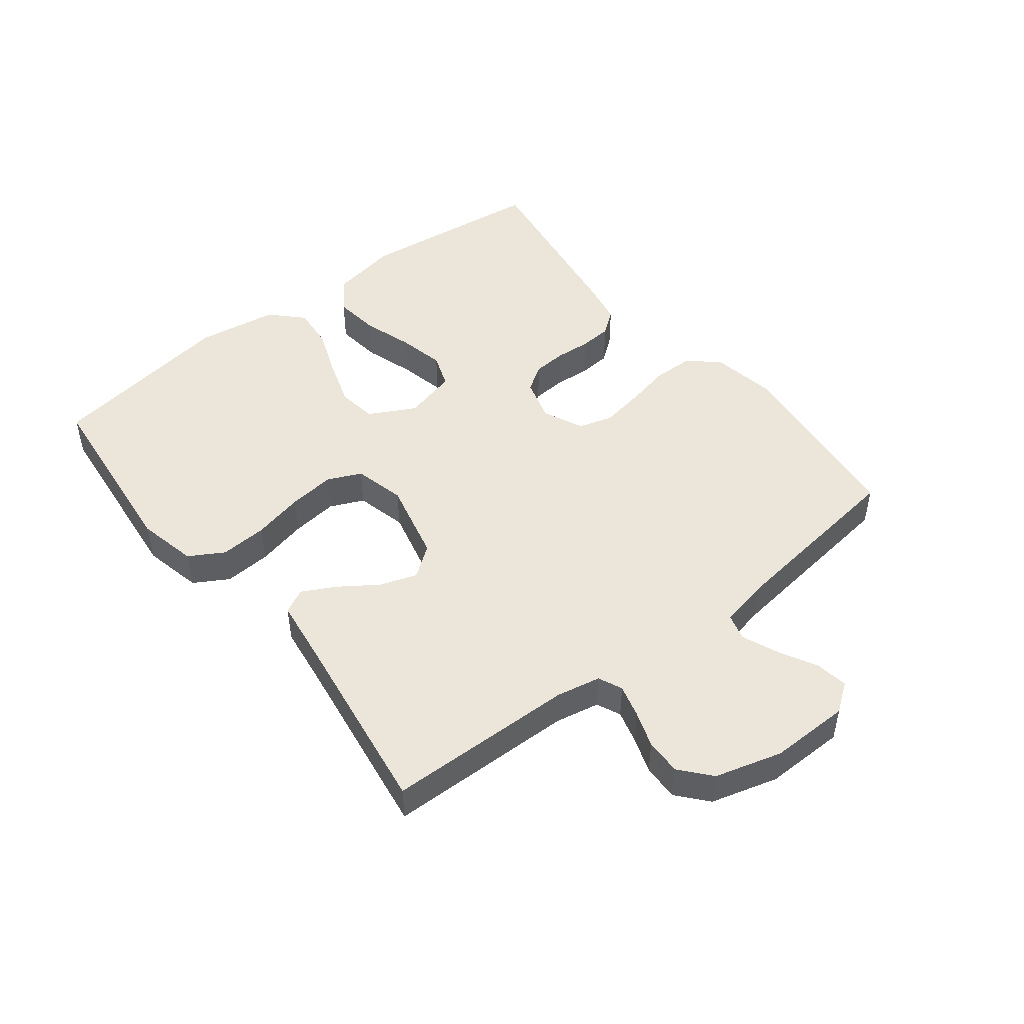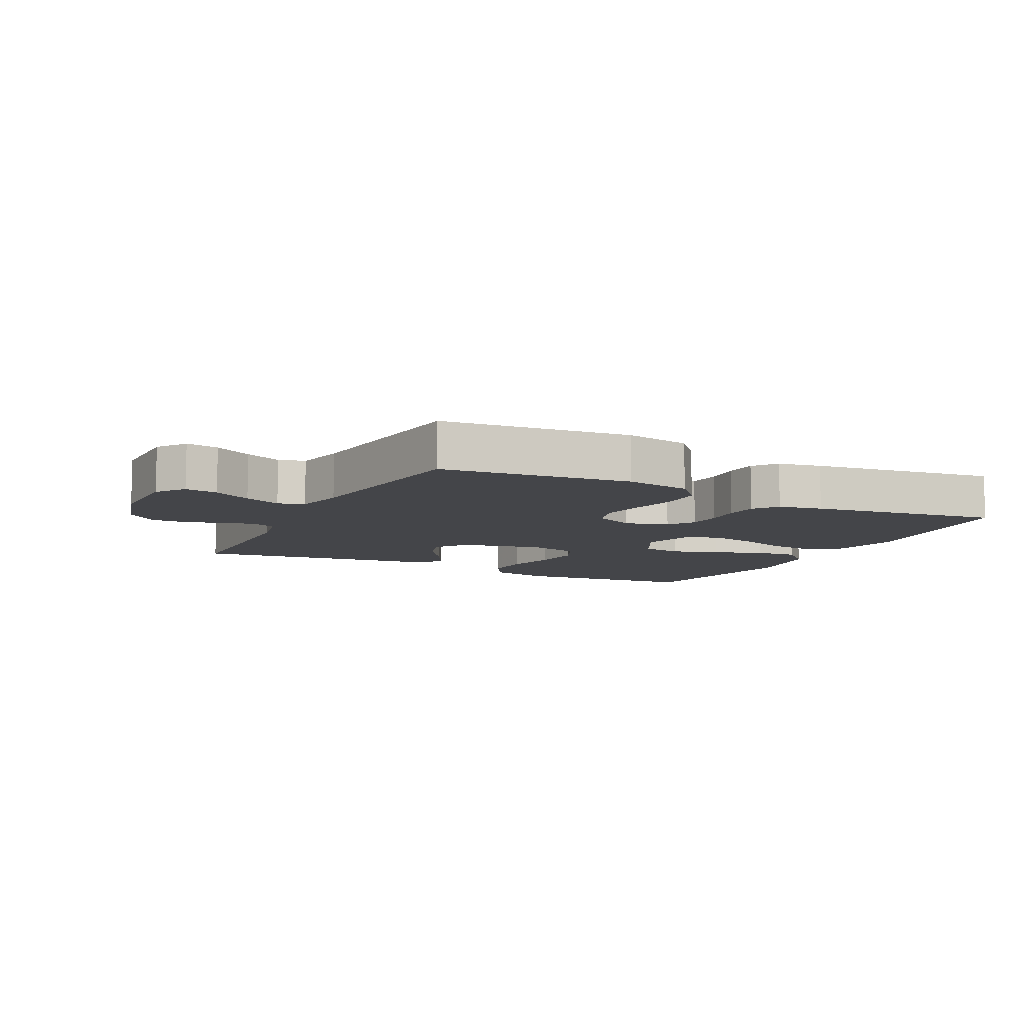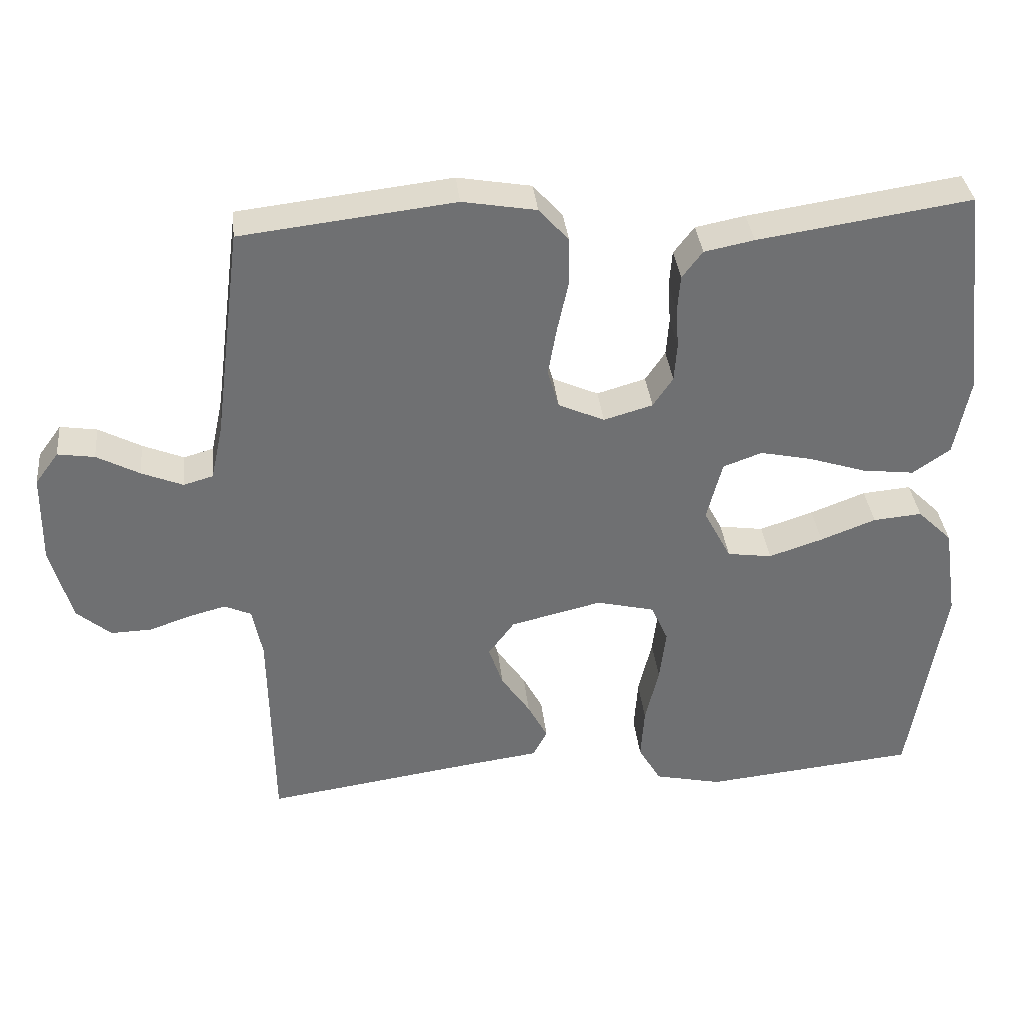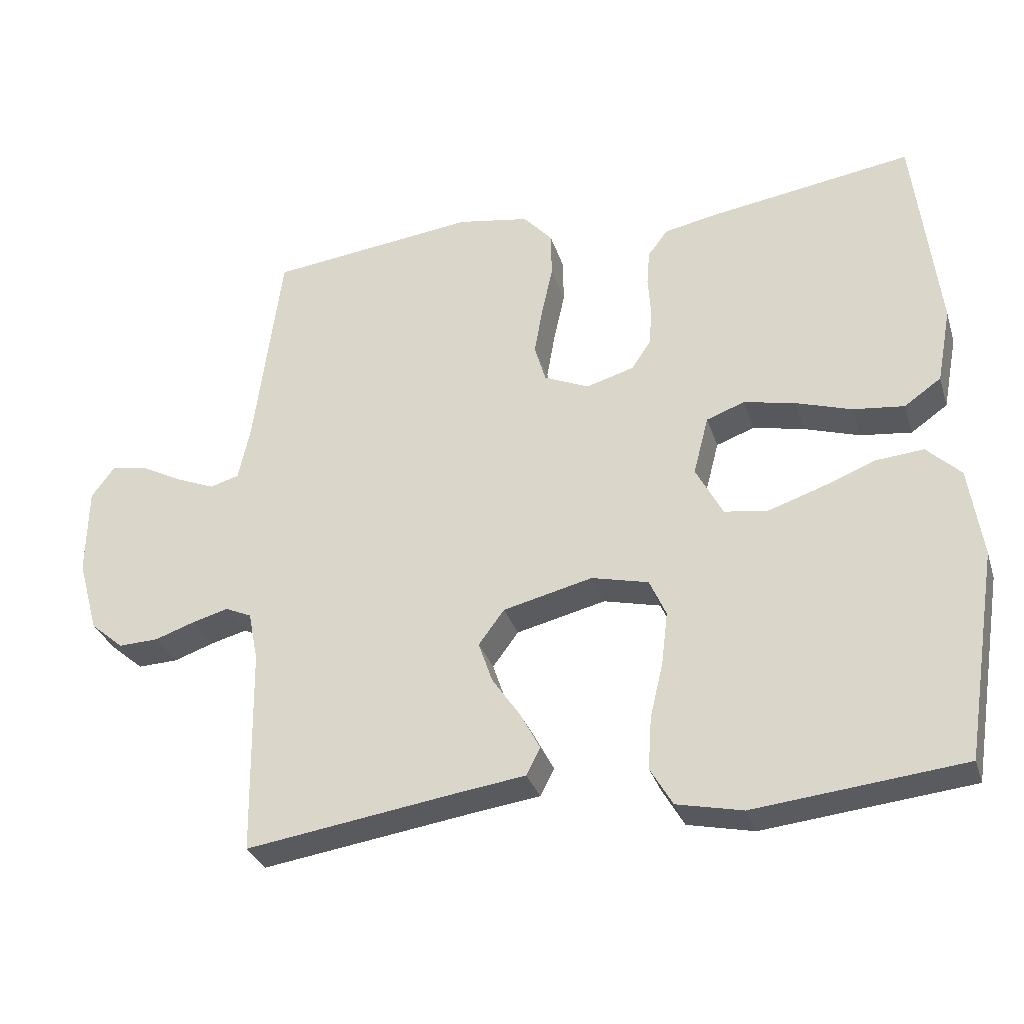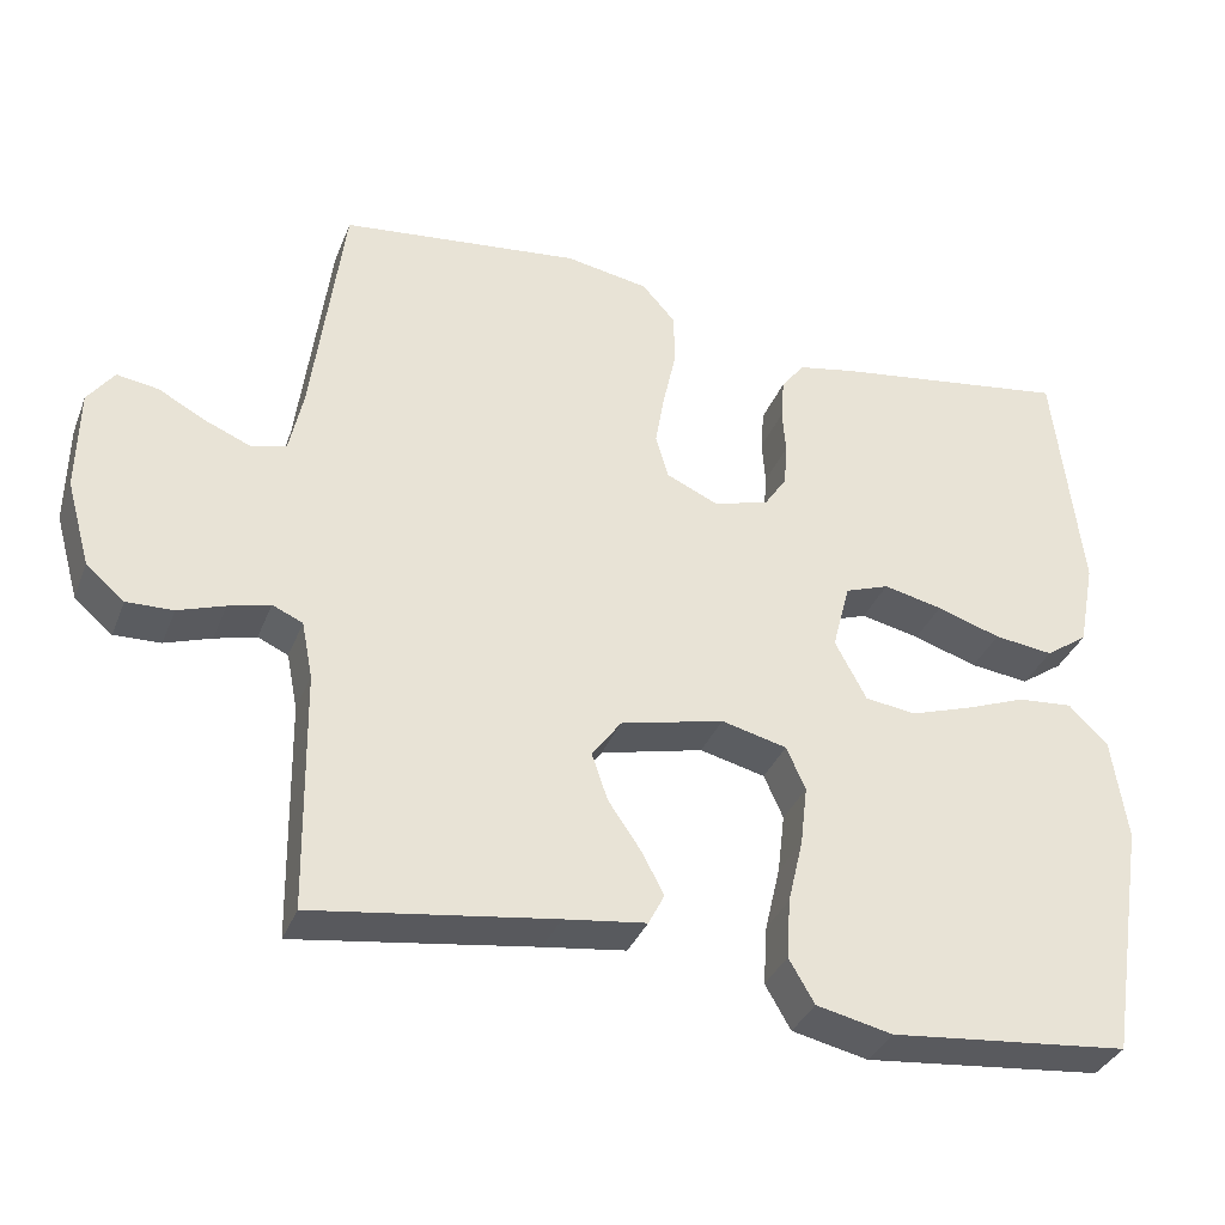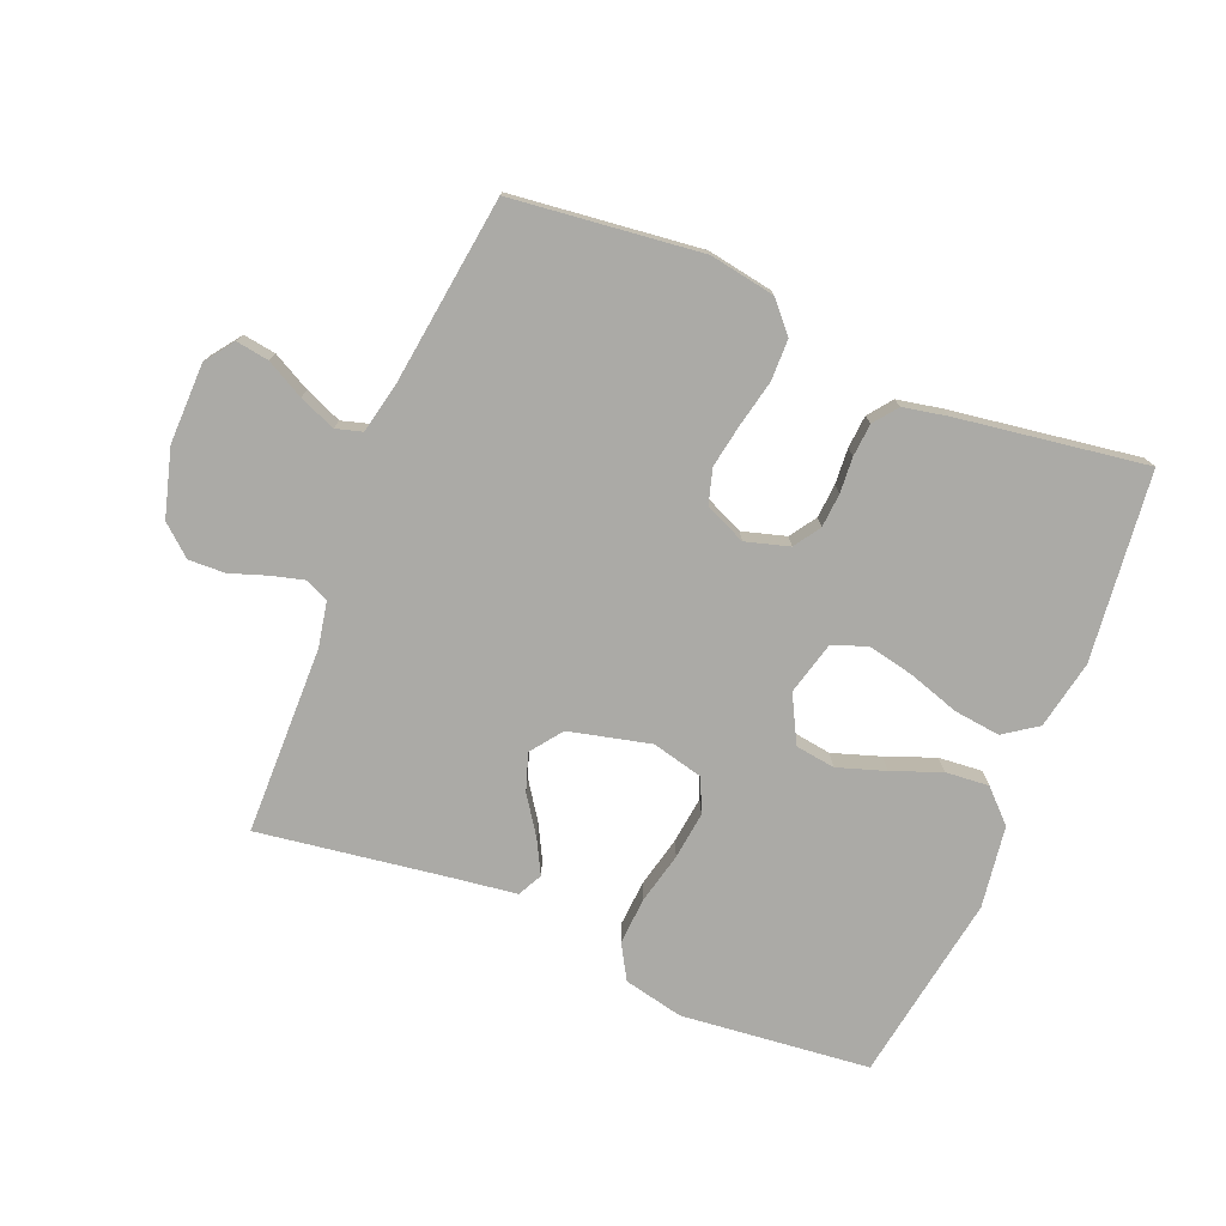
<metadata>
{"format":"obj","ext":"obj","renderer":"f3d","projection":"perspective","resolution":1024,"background":"white","views":[{"elev":47.9,"azim":-128.0,"up":"+Y"},{"elev":-9.0,"azim":-26.9,"up":"+Y"},{"elev":35.5,"azim":-6.0,"up":"+Z"},{"elev":-31.5,"azim":16.5,"up":"+Z"},{"elev":-35.0,"azim":-19.8,"up":"+Z"},{"elev":-75.8,"azim":-22.3,"up":"+Y"}]}
</metadata>
<code>
v -0.5 0.07 0.5
v -0.2 0.07 0.535
v -0.096 0.07 0.517
v -0.054 0.07 0.47
v -0.053 0.07 0.404
v -0.069 0.07 0.331
v -0.081 0.07 0.262
v -0.065 0.07 0.207
v 0 0.07 0.178
v 0.069 0.07 0.198
v 0.097 0.07 0.24
v 0.101 0.07 0.294
v 0.097 0.07 0.351
v 0.101 0.07 0.403
v 0.13 0.07 0.441
v 0.2 0.07 0.455
v 0.5 0.07 0.5
v 0.534 0.07 0.2
v 0.513 0.07 0.091
v 0.46 0.07 0.054
v 0.386 0.07 0.063
v 0.306 0.07 0.089
v 0.232 0.07 0.105
v 0.177 0.07 0.085
v 0.155 0.07 0
v 0.194 0.07 -0.074
v 0.257 0.07 -0.083
v 0.333 0.07 -0.058
v 0.411 0.07 -0.028
v 0.48 0.07 -0.022
v 0.529 0.07 -0.07
v 0.548 0.07 -0.2
v 0.5 0.07 -0.5
v 0.2 0.07 -0.531
v 0.105 0.07 -0.51
v 0.073 0.07 -0.455
v 0.078 0.07 -0.38
v 0.097 0.07 -0.299
v 0.106 0.07 -0.224
v 0.082 0.07 -0.17
v 0 0.07 -0.15
v -0.129 0.07 -0.181
v -0.166 0.07 -0.231
v -0.146 0.07 -0.29
v -0.105 0.07 -0.35
v -0.077 0.07 -0.403
v -0.097 0.07 -0.442
v -0.2 0.07 -0.456
v -0.5 0.07 -0.5
v -0.505 0.07 -0.2
v -0.519 0.07 -0.129
v -0.557 0.07 -0.112
v -0.609 0.07 -0.126
v -0.667 0.07 -0.146
v -0.725 0.07 -0.148
v -0.773 0.07 -0.107
v -0.803 0.07 0
v -0.801 0.07 0.128
v -0.768 0.07 0.173
v -0.716 0.07 0.165
v -0.656 0.07 0.133
v -0.598 0.07 0.109
v -0.556 0.07 0.121
v -0.539 0.07 0.2
v -0.5 0 0.5
v -0.2 0 0.535
v -0.096 0 0.517
v -0.054 0 0.47
v -0.053 0 0.404
v -0.069 0 0.331
v -0.081 0 0.262
v -0.065 0 0.207
v 0 0 0.178
v 0.069 0 0.198
v 0.097 0 0.24
v 0.101 0 0.294
v 0.097 0 0.351
v 0.101 0 0.403
v 0.13 0 0.441
v 0.2 0 0.455
v 0.5 0 0.5
v 0.534 0 0.2
v 0.513 0 0.091
v 0.46 0 0.054
v 0.386 0 0.063
v 0.306 0 0.089
v 0.232 0 0.105
v 0.177 0 0.085
v 0.155 0 0
v 0.194 0 -0.074
v 0.257 0 -0.083
v 0.333 0 -0.058
v 0.411 0 -0.028
v 0.48 0 -0.022
v 0.529 0 -0.07
v 0.548 0 -0.2
v 0.5 0 -0.5
v 0.2 0 -0.531
v 0.105 0 -0.51
v 0.073 0 -0.455
v 0.078 0 -0.38
v 0.097 0 -0.299
v 0.106 0 -0.224
v 0.082 0 -0.17
v 0 0 -0.15
v -0.129 0 -0.181
v -0.166 0 -0.231
v -0.146 0 -0.29
v -0.105 0 -0.35
v -0.077 0 -0.403
v -0.097 0 -0.442
v -0.2 0 -0.456
v -0.5 0 -0.5
v -0.505 0 -0.2
v -0.519 0 -0.129
v -0.557 0 -0.112
v -0.609 0 -0.126
v -0.667 0 -0.146
v -0.725 0 -0.148
v -0.773 0 -0.107
v -0.803 0 0
v -0.801 0 0.128
v -0.768 0 0.173
v -0.716 0 0.165
v -0.656 0 0.133
v -0.598 0 0.109
v -0.556 0 0.121
v -0.539 0 0.2
f 59 60 61
f 58 59 61
f 57 58 61
f 56 57 61
f 55 56 61
f 54 55 61
f 53 54 61
f 52 53 61 62
f 51 52 62 63
f 48 49 50
f 51 63 64
f 50 51 64
f 48 50 64
f 47 48 64
f 46 47 64
f 45 46 64
f 44 45 64
f 36 37 38
f 35 36 38
f 34 35 38
f 33 34 38
f 32 33 38
f 31 32 38
f 30 31 38
f 29 30 38
f 28 29 38
f 27 28 38 39
f 26 27 39 40
f 20 21 22
f 19 20 22
f 18 19 22
f 17 18 22
f 16 17 22
f 15 16 22
f 14 15 22
f 13 14 22
f 12 13 22
f 11 12 22 23
f 10 11 23 24
f 4 5 6
f 3 4 6
f 2 3 6
f 1 2 6
f 64 1 6
f 64 6 7
f 43 44 64
f 64 7 8
f 43 64 8
f 42 43 8
f 41 42 8 9
f 40 41 9
f 26 40 9
f 25 26 9
f 9 10 24 25
f 125 124 123
f 125 123 122
f 125 122 121
f 125 121 120
f 125 120 119
f 125 119 118
f 125 118 117
f 126 125 117 116
f 127 126 116 115
f 114 113 112
f 128 127 115
f 128 115 114
f 128 114 112
f 128 112 111
f 128 111 110
f 128 110 109
f 128 109 108
f 102 101 100
f 102 100 99
f 102 99 98
f 102 98 97
f 102 97 96
f 102 96 95
f 102 95 94
f 102 94 93
f 102 93 92
f 103 102 92 91
f 104 103 91 90
f 86 85 84
f 86 84 83
f 86 83 82
f 86 82 81
f 86 81 80
f 86 80 79
f 86 79 78
f 86 78 77
f 86 77 76
f 87 86 76 75
f 88 87 75 74
f 70 69 68
f 70 68 67
f 70 67 66
f 70 66 65
f 70 65 128
f 71 70 128
f 128 108 107
f 72 71 128
f 72 128 107
f 72 107 106
f 73 72 106 105
f 73 105 104
f 73 104 90
f 73 90 89
f 89 88 74 73
f 1 65 66 2
f 2 66 67 3
f 3 67 68 4
f 4 68 69 5
f 5 69 70 6
f 6 70 71 7
f 7 71 72 8
f 8 72 73 9
f 9 73 74 10
f 10 74 75 11
f 11 75 76 12
f 12 76 77 13
f 13 77 78 14
f 14 78 79 15
f 15 79 80 16
f 16 80 81 17
f 17 81 82 18
f 18 82 83 19
f 19 83 84 20
f 20 84 85 21
f 21 85 86 22
f 22 86 87 23
f 23 87 88 24
f 24 88 89 25
f 25 89 90 26
f 26 90 91 27
f 27 91 92 28
f 28 92 93 29
f 29 93 94 30
f 30 94 95 31
f 31 95 96 32
f 32 96 97 33
f 33 97 98 34
f 34 98 99 35
f 35 99 100 36
f 36 100 101 37
f 37 101 102 38
f 38 102 103 39
f 39 103 104 40
f 40 104 105 41
f 41 105 106 42
f 42 106 107 43
f 43 107 108 44
f 44 108 109 45
f 45 109 110 46
f 46 110 111 47
f 47 111 112 48
f 48 112 113 49
f 49 113 114 50
f 50 114 115 51
f 51 115 116 52
f 52 116 117 53
f 53 117 118 54
f 54 118 119 55
f 55 119 120 56
f 56 120 121 57
f 57 121 122 58
f 58 122 123 59
f 59 123 124 60
f 60 124 125 61
f 61 125 126 62
f 62 126 127 63
f 63 127 128 64
f 64 128 65 1

</code>
